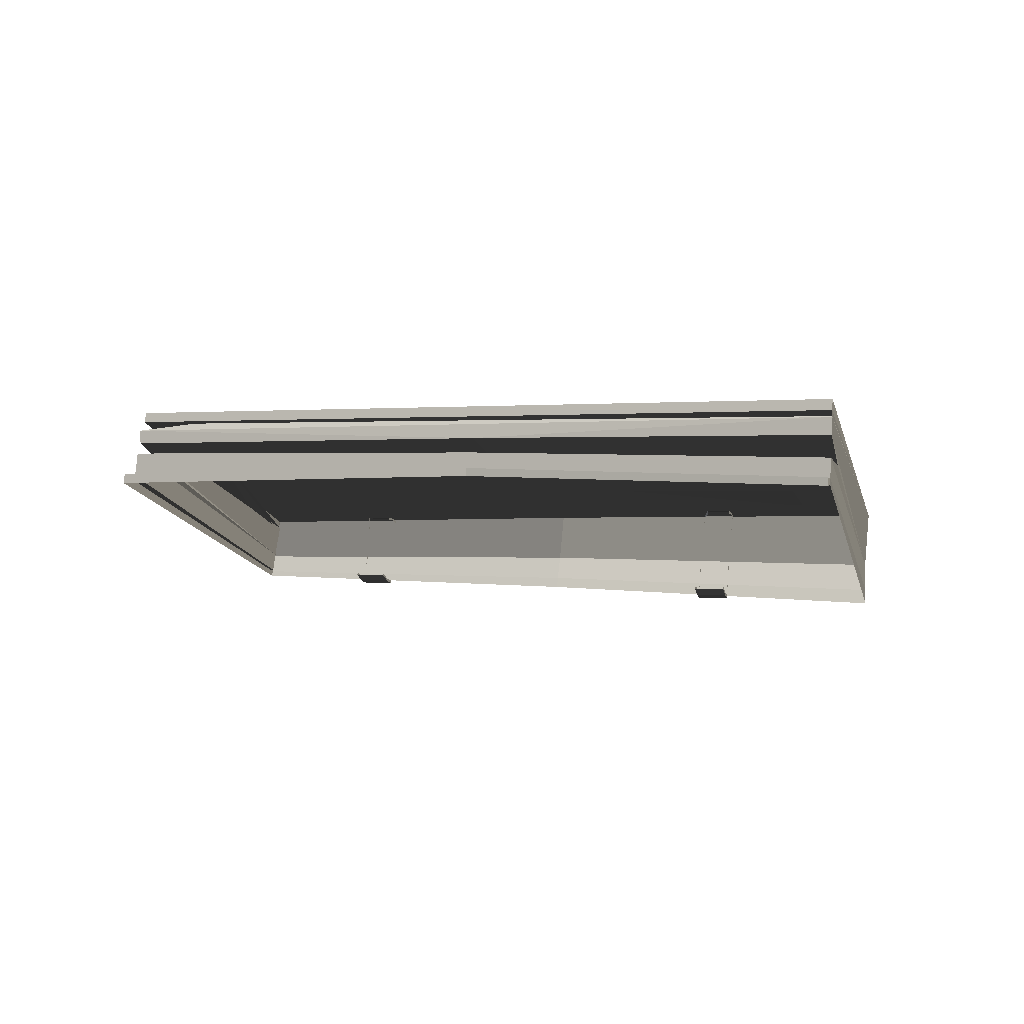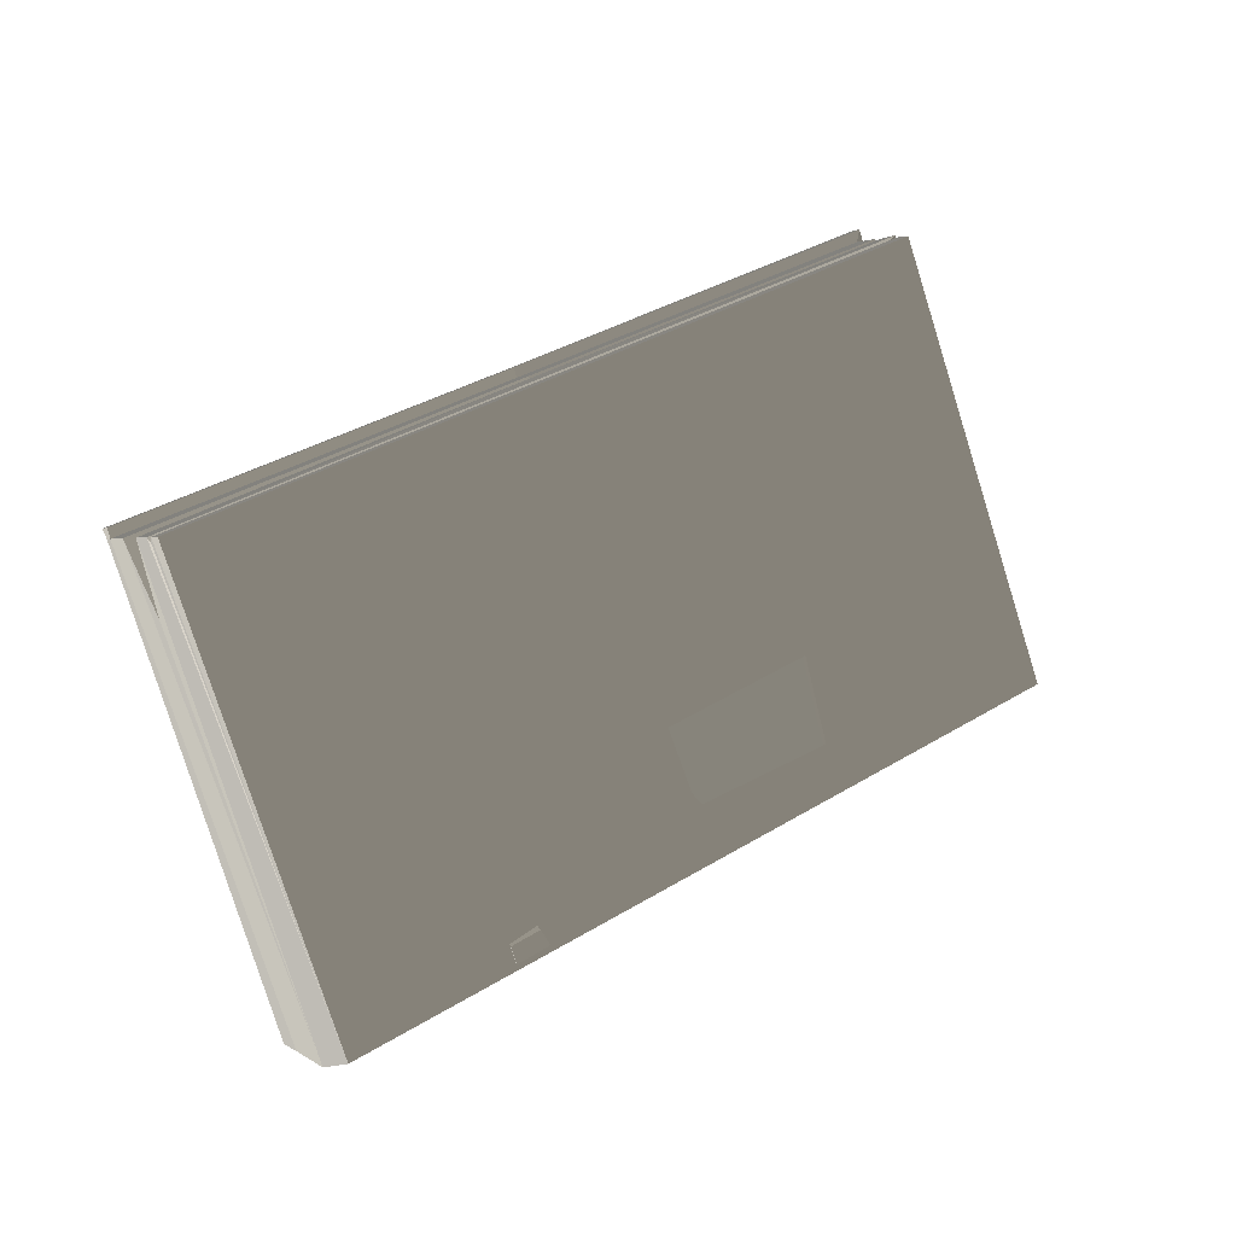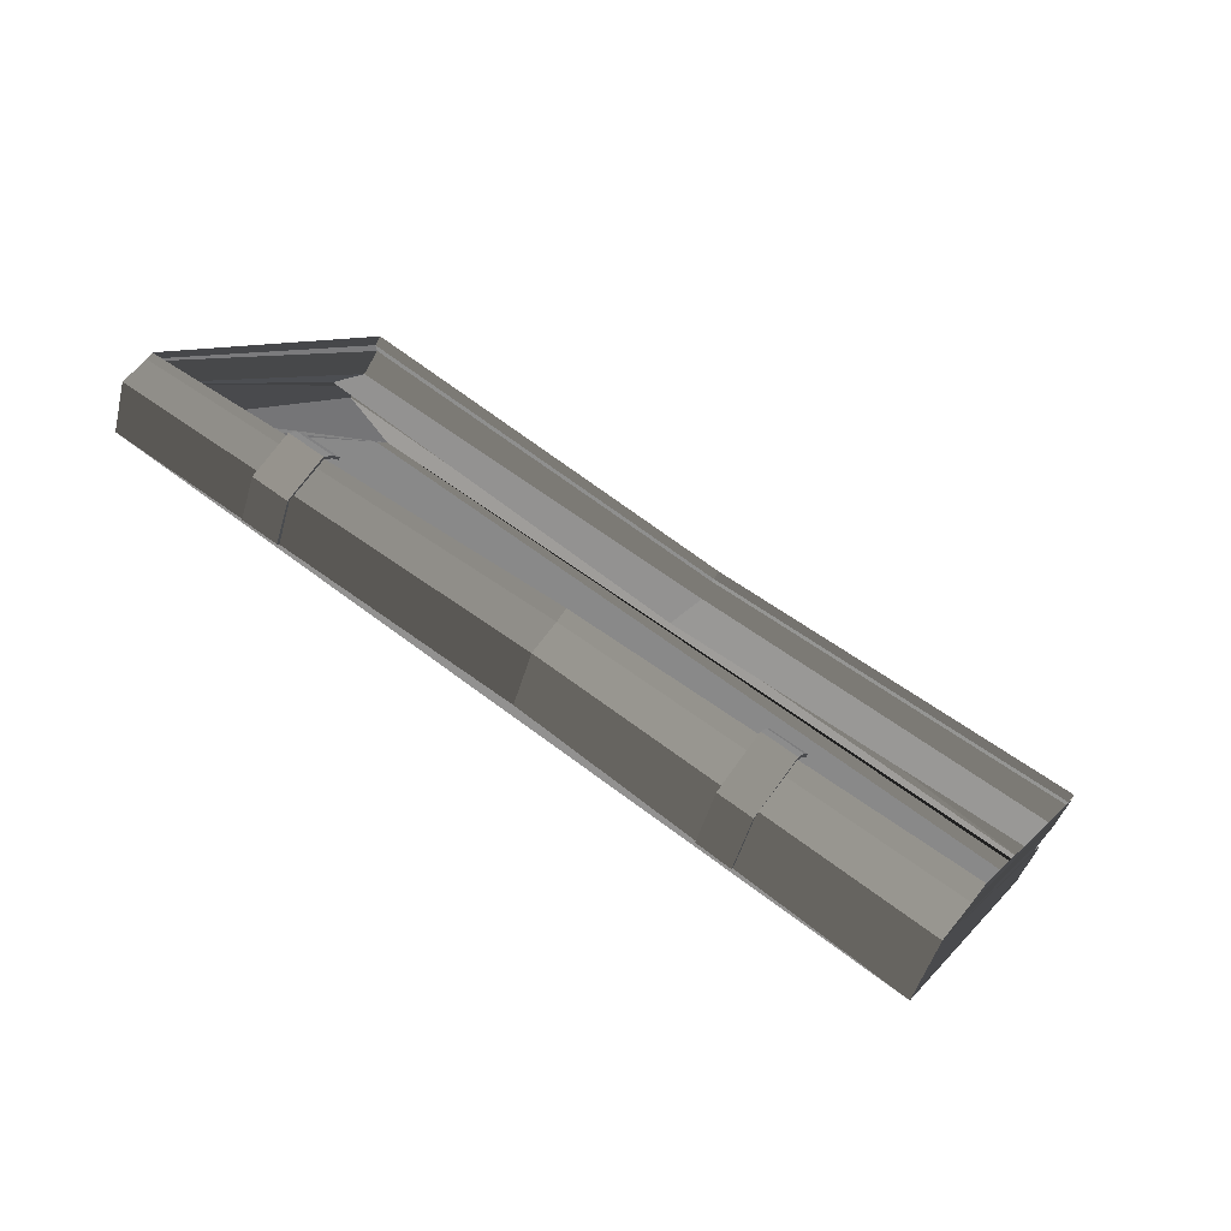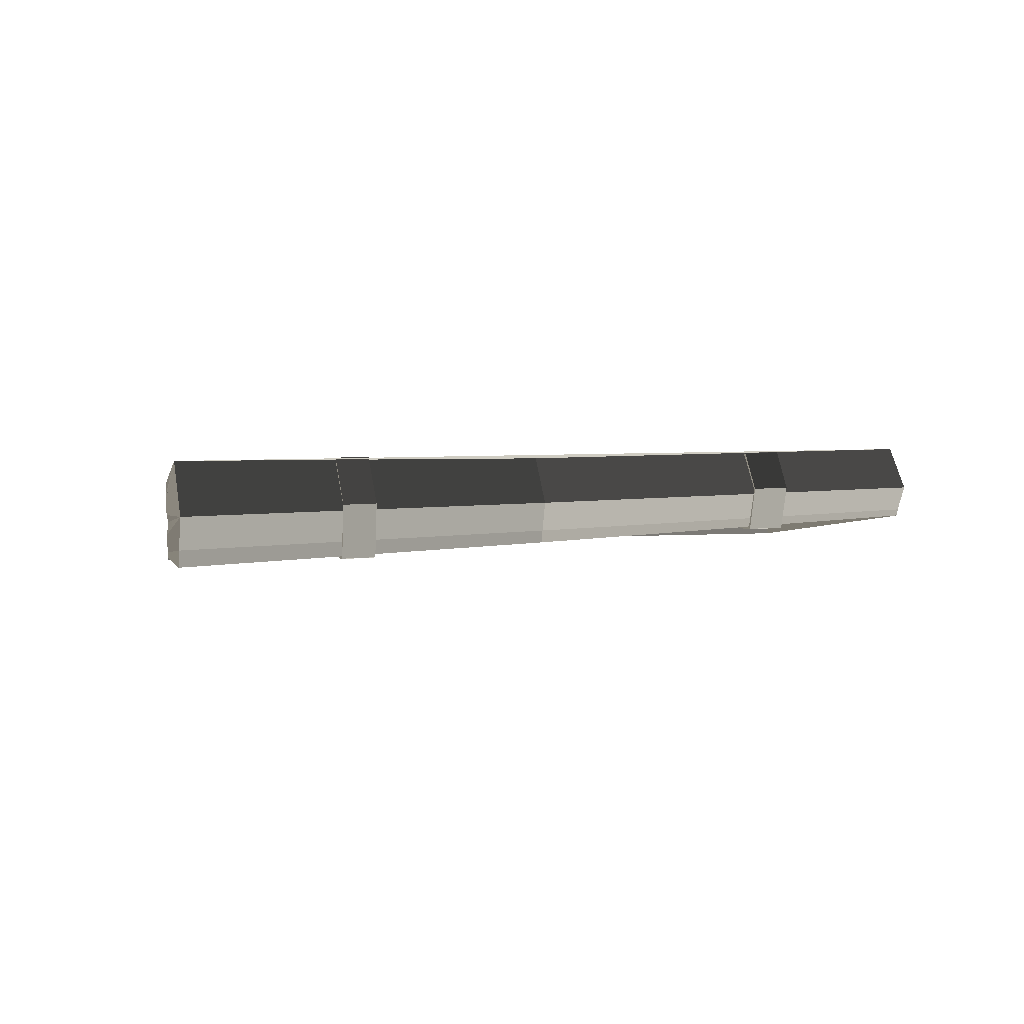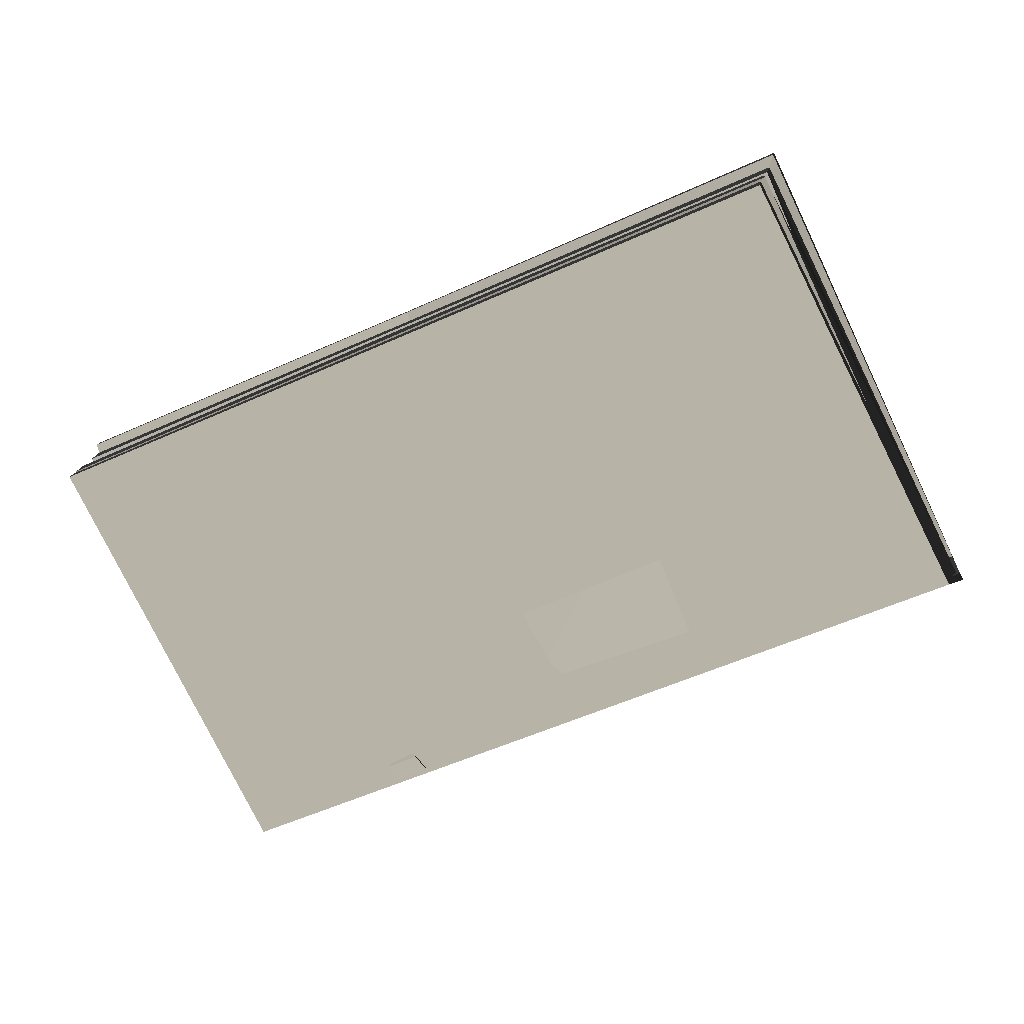
<metadata>
{"format":"obj","ext":"obj","renderer":"f3d","projection":"perspective","resolution":1024,"background":"white","views":[{"elev":-11.7,"azim":-139.9,"up":"+Z"},{"elev":-5.5,"azim":-35.6,"up":"+Y"},{"elev":-65.3,"azim":149.1,"up":"+Y"},{"elev":-7.2,"azim":14.1,"up":"+Z"},{"elev":14.1,"azim":10.0,"up":"+Y"}]}
</metadata>
<code>
v -0.2001 -0.3087 -0.09011
v 0.1055 -0.1557 -0.06302
v 0.1041 -0.1521 -0.07394
v -0.202 -0.3043 -0.1054
v -0.3693 0.04329 -0.05137
v -0.2001 -0.3087 -0.09011
v -0.202 -0.3043 -0.1054
v -0.202 -0.3043 -0.1054
v -0.3691 0.04379 -0.0571
v -0.3693 0.04329 -0.05137
v 0.4332 -0.02675 -0.01559
v 0.4332 -0.02677 -0.01555
v 0.2837 0.27 0.01761
v 0.2576 0.3233 0.02775
v -0.3442 -0.0131 -0.02498
v -0.03501 0.1265 0.006524
v -0.0609 0.1804 0.00963
v -0.37 0.03981 -0.00991
v -0.1951 -0.3188 -0.06045
v -0.3442 -0.0131 -0.02498
v -0.37 0.03981 -0.00991
v 0.1105 -0.166 -0.03774
v 0.09987 -0.1597 0.006276
v 0.4265 -0.02654 0.02316
v 0.4394 -0.0325 -0.01614
v 0.4239 -0.02461 0.01499
v 0.2595 0.3232 0.04129
v 0.2576 0.3233 0.02775
v 0.4332 -0.02677 -0.01555
v -0.37 0.03981 -0.00991
v -0.0609 0.1804 0.00963
v -0.3704 0.03834 0.007142
v -0.205 -0.313 -0.007671
v -0.37 0.03981 -0.00991
v -0.3704 0.03834 0.007142
v -0.1951 -0.3188 -0.06045
v -0.3695 0.04166 -0.03136
v -0.3442 -0.0131 -0.02498
v -0.3704 0.03784 0.01361
v -0.3707 0.03688 0.02418
v 0.4332 -0.02673 -0.01563
v 0.4332 -0.02675 -0.01559
v 0.2837 0.27 0.01761
v 0.2594 0.325 0.01731
v -0.06021 0.1817 -0.004528
v -0.3442 -0.0131 -0.02498
v -0.3695 0.04166 -0.03136
v -0.03501 0.1265 0.006524
v 0.4239 -0.02461 0.01499
v 0.2165 0.2887 0.04829
v 0.2595 0.3232 0.04129
v 0.2165 0.2887 0.04829
v -0.3678 0.03374 0.009221
v -0.3704 0.03834 0.007142
v 0.2595 0.3232 0.04129
v -0.3707 0.03688 0.02418
v -0.3704 0.03784 0.01361
v 0.2564 0.3203 0.05016
v 0.2564 0.3184 0.06
v 0.2165 0.2887 0.04829
v 0.427 -0.0231 0.0122
v 0.2564 0.3203 0.05016
v 0.1055 -0.1557 -0.06302
v 0.4322 -0.02226 -0.03629
v 0.4308 -0.02006 -0.04195
v 0.1041 -0.1521 -0.07394
v -0.03501 0.1265 0.006524
v 0.2837 0.27 0.01761
v 0.2576 0.3233 0.02775
v -0.0609 0.1804 0.00963
v -0.1951 -0.3188 -0.06045
v -0.205 -0.313 -0.007671
v 0.09987 -0.1597 0.006276
v 0.1105 -0.166 -0.03774
v -0.03501 0.1265 0.006524
v -0.06021 0.1817 -0.004528
v 0.2594 0.325 0.01731
v 0.2837 0.27 0.01761
v -0.06687 -0.2387 -0.09393
v -0.03897 -0.2251 -0.09187
v -0.045 -0.2125 -0.09087
v -0.0731 -0.2258 -0.09289
v -0.07141 -0.2475 0.0001877
v -0.07762 -0.2346 0.001239
v -0.05303 -0.2229 0.003009
v -0.0437 -0.2339 0.002229
v -0.06099 -0.2538 -0.0453
v -0.03319 -0.2402 -0.04325
v -0.03897 -0.2251 -0.09187
v -0.06687 -0.2387 -0.09393
v -0.06099 -0.2538 -0.0453
v -0.07141 -0.2475 0.0001877
v -0.0437 -0.2339 0.002229
v -0.03319 -0.2402 -0.04325
v -0.0731 -0.2258 -0.09289
v -0.045 -0.2125 -0.09087
v -0.05121 -0.2003 -0.08666
v -0.07951 -0.2131 -0.08864
v -0.07762 -0.2346 0.001239
v -0.0837 -0.2213 -0.001087
v -0.0622 -0.2115 0.0004102
v -0.05303 -0.2229 0.003009
v -0.04508 -0.2134 -0.08617
v -0.05073 -0.2023 -0.08234
v -0.05121 -0.2003 -0.08666
v -0.045 -0.2125 -0.09087
v -0.04037 -0.2232 -0.08696
v -0.03897 -0.2251 -0.09187
v -0.04463 -0.2311 -0.002151
v -0.0437 -0.2339 0.002229
v -0.05303 -0.2229 0.003009
v -0.05265 -0.2228 -0.001595
v -0.04037 -0.2232 -0.08696
v -0.03319 -0.2402 -0.04325
v -0.0343 -0.2378 -0.04348
v -0.03319 -0.2402 -0.04325
v -0.04037 -0.2232 -0.08696
v -0.03897 -0.2251 -0.09187
v -0.03319 -0.2402 -0.04325
v -0.0437 -0.2339 0.002229
v -0.04463 -0.2311 -0.002151
v -0.0343 -0.2378 -0.04348
v -0.0622 -0.2115 0.0004102
v -0.05265 -0.2228 -0.001595
v -0.05303 -0.2229 0.003009
v -0.0622 -0.2115 0.0004102
v -0.06128 -0.2127 -0.003983
v -0.05265 -0.2228 -0.001595
v -0.0681 -0.2368 -0.09062
v -0.0731 -0.2258 -0.09289
v -0.07408 -0.2244 -0.08962
v -0.06687 -0.2387 -0.09393
v -0.07951 -0.2131 -0.08864
v -0.08022 -0.2122 -0.08561
v -0.0837 -0.2213 -0.001087
v -0.07762 -0.2346 0.001239
v -0.0783 -0.2326 -0.001644
v -0.08413 -0.2199 -0.003822
v -0.07235 -0.245 -0.002647
v -0.07141 -0.2475 0.0001877
v -0.06099 -0.2538 -0.0453
v -0.06687 -0.2387 -0.09393
v -0.0681 -0.2368 -0.09062
v -0.0681 -0.2368 -0.09062
v -0.06205 -0.2516 -0.04539
v -0.06099 -0.2538 -0.0453
v -0.06099 -0.2538 -0.0453
v -0.07235 -0.245 -0.002647
v -0.07141 -0.2475 0.0001877
v -0.06205 -0.2516 -0.04539
v 0.2941 -0.08003 -0.05817
v 0.3226 -0.06616 -0.05607
v 0.3166 -0.05364 -0.05507
v 0.2878 -0.06708 -0.05713
v 0.2916 -0.08656 0.01495
v 0.2853 -0.07362 0.01599
v 0.3109 -0.06162 0.01785
v 0.3205 -0.07258 0.01709
v 0.3013 -0.09378 -0.02115
v 0.3301 -0.07983 -0.01902
v 0.3226 -0.06616 -0.05607
v 0.2941 -0.08003 -0.05817
v 0.3013 -0.09378 -0.02115
v 0.2916 -0.08656 0.01495
v 0.3205 -0.07258 0.01709
v 0.3301 -0.07983 -0.01902
v 0.2878 -0.06708 -0.05713
v 0.3166 -0.05364 -0.05507
v 0.3104 -0.04136 -0.05152
v 0.2814 -0.05436 -0.05356
v 0.2853 -0.07362 0.01599
v 0.2791 -0.06042 0.01434
v 0.3015 -0.05041 0.01593
v 0.3109 -0.06162 0.01785
v 0.311 -0.04319 -0.04811
v 0.3166 -0.05364 -0.05507
v 0.3166 -0.05436 -0.05133
v 0.3104 -0.04136 -0.05152
v 0.3214 -0.06414 -0.05212
v 0.3226 -0.06616 -0.05607
v 0.3195 -0.0699 0.01364
v 0.3205 -0.07258 0.01709
v 0.3109 -0.06162 0.01785
v 0.3112 -0.06168 0.01418
v 0.3214 -0.06414 -0.05212
v 0.3301 -0.07983 -0.01902
v 0.329 -0.07745 -0.01917
v 0.3301 -0.07983 -0.01902
v 0.3214 -0.06414 -0.05212
v 0.3226 -0.06616 -0.05607
v 0.3301 -0.07983 -0.01902
v 0.3205 -0.07258 0.01709
v 0.3195 -0.0699 0.01364
v 0.329 -0.07745 -0.01917
v 0.3109 -0.06162 0.01785
v 0.3015 -0.05041 0.01593
v 0.3023 -0.05163 0.01241
v 0.3023 -0.05163 0.01241
v 0.3112 -0.06168 0.01418
v 0.3109 -0.06162 0.01785
v 0.2929 -0.07804 -0.05551
v 0.2878 -0.06708 -0.05713
v 0.2869 -0.06561 -0.05451
v 0.2941 -0.08003 -0.05817
v 0.2814 -0.05436 -0.05356
v 0.2808 -0.05342 -0.05113
v 0.2791 -0.06042 0.01434
v 0.2853 -0.07362 0.01599
v 0.2845 -0.07171 0.01373
v 0.2786 -0.05908 0.0122
v 0.2906 -0.08412 0.01272
v 0.2916 -0.08656 0.01495
v 0.3013 -0.09378 -0.02115
v 0.2941 -0.08003 -0.05817
v 0.2929 -0.07804 -0.05551
v 0.2929 -0.07804 -0.05551
v 0.3002 -0.09154 -0.02118
v 0.3013 -0.09378 -0.02115
v 0.3013 -0.09378 -0.02115
v 0.2906 -0.08412 0.01272
v 0.2916 -0.08656 0.01495
v 0.3002 -0.09154 -0.02118
v -0.1673 -0.2389 -0.00277
v -0.1867 -0.1878 0.001734
v -0.03356 -0.1142 0.01135
v 0.05764 -0.143 0.009939
v 0.1752 -0.01525 0.02767
v 0.2019 -0.08233 0.01969
v 0.427 -0.0231 0.0122
v 0.4265 -0.02654 0.02316
v 0.2564 0.3184 0.06
v 0.2564 0.3203 0.05016
v 0.4394 -0.0325 -0.01614
v 0.4265 -0.02654 0.02316
v 0.427 -0.0231 0.0122
v 0.427 -0.0231 0.0122
v 0.4362 -0.026 -0.01564
v 0.4394 -0.0325 -0.01614
v 0.4322 -0.02226 -0.03629
v 0.4394 -0.0325 -0.01614
v 0.4362 -0.026 -0.01564
v 0.4301 -0.01799 -0.03597
v 0.4332 -0.02677 -0.01555
v 0.427 -0.0231 0.0122
v 0.4239 -0.02461 0.01499
v 0.4362 -0.026 -0.01564
v 0.4332 -0.02677 -0.01555
v 0.4332 -0.02678 -0.01559
v 0.4362 -0.026 -0.01564
v 0.4332 -0.02677 -0.01555
v 0.4332 -0.02675 -0.01559
v 0.4332 -0.02678 -0.01559
v 0.4362 -0.026 -0.01564
v 0.4332 -0.02678 -0.01559
v 0.4332 -0.02673 -0.01563
v 0.4332 -0.02675 -0.01559
v 0.4332 -0.02673 -0.01563
v 0.4269 -0.01809 -0.03596
v 0.4301 -0.01799 -0.03597
v 0.4362 -0.026 -0.01564
v -0.1951 -0.3188 -0.06045
v 0.1105 -0.166 -0.03774
v 0.1055 -0.1557 -0.06302
v -0.2001 -0.3087 -0.09011
v 0.2594 0.325 0.01731
v 0.2597 0.3269 -0.005839
v 0.4269 -0.01809 -0.03596
v 0.4269 -0.01809 -0.03596
v 0.4332 -0.02673 -0.01563
v 0.2594 0.325 0.01731
v -0.06159 0.1909 -0.02157
v 0.2626 0.3376 -0.005888
v 0.2597 0.3269 -0.005839
v -0.05929 0.1833 -0.02144
v -0.2001 -0.3087 -0.09011
v -0.3693 0.04329 -0.05137
v -0.3695 0.04166 -0.03136
v -0.3695 0.04166 -0.03136
v -0.1951 -0.3188 -0.06045
v -0.2001 -0.3087 -0.09011
v 0.1105 -0.166 -0.03774
v 0.4394 -0.0325 -0.01614
v 0.4322 -0.02226 -0.03629
v 0.1055 -0.1557 -0.06302
v -0.05929 0.1833 -0.02144
v -0.3695 0.04166 -0.03136
v -0.3693 0.04329 -0.05137
v -0.06021 0.1817 -0.004528
v 0.2597 0.3269 -0.005839
v 0.2594 0.325 0.01731
v 0.4308 -0.02006 -0.04195
v 0.4322 -0.02226 -0.03629
v 0.4301 -0.01799 -0.03597
v 0.4289 -0.01618 -0.04185
v 0.4301 -0.01799 -0.03597
v 0.2597 0.3269 -0.005839
v 0.2626 0.3376 -0.005888
v 0.4269 -0.01809 -0.03596
v 0.2626 0.3376 -0.005888
v 0.2628 0.3384 -0.01476
v 0.4289 -0.01618 -0.04185
v 0.4289 -0.01618 -0.04185
v 0.4301 -0.01799 -0.03597
v 0.2626 0.3376 -0.005888
v -0.3716 0.0509 -0.05149
v -0.06159 0.1909 -0.02157
v -0.05929 0.1833 -0.02144
v -0.3693 0.04329 -0.05137
v 0.2628 0.3384 -0.01476
v 0.2626 0.3376 -0.005888
v -0.06159 0.1909 -0.02157
v -0.06134 0.1911 -0.02934
v -0.06134 0.1911 -0.02934
v -0.3716 0.0509 -0.05149
v -0.3716 0.05101 -0.05929
v -0.06159 0.1909 -0.02157
v -0.3693 0.04329 -0.05137
v -0.3691 0.04379 -0.0571
v -0.3716 0.0509 -0.05149
v -0.3716 0.0509 -0.05149
v -0.3691 0.04379 -0.0571
v -0.3716 0.05101 -0.05929
v 0.2564 0.3184 0.06
v -0.205 -0.313 -0.007671
v -0.3707 0.03688 0.02418
v 0.4265 -0.02654 0.02316
v -0.3704 0.03784 0.01361
v 0.2165 0.2887 0.04829
v 0.2564 0.3203 0.05016
v 0.2165 0.2887 0.04829
v -0.3704 0.03784 0.01361
v -0.3678 0.03374 0.009221
v 0.2595 0.3232 0.04129
v -0.0609 0.1804 0.00963
v 0.2576 0.3233 0.02775
v -0.3704 0.03834 0.007142
v -0.0609 0.1804 0.00963
v 0.2595 0.3232 0.04129
v -0.205 -0.313 -0.007671
v -0.3678 0.03374 0.009221
v -0.3704 0.03784 0.01361
v -0.205 -0.313 -0.007671
v -0.3704 0.03834 0.007142
v -0.3678 0.03374 0.009221
v -0.205 -0.313 -0.007671
v 0.4265 -0.02654 0.02316
v 0.09987 -0.1597 0.006276
g prop_book_935_6189_13
f 1 3 2
f 4 3 1
f 5 7 6
f 8 10 9
f 11 13 12
f 14 12 13
f 15 17 16
f 17 15 18
f 19 21 20
f 22 24 23
f 24 22 25
f 26 28 27
f 29 28 26
f 30 32 31
f 33 35 34
f 33 34 36
f 36 38 37
f 33 40 39
f 41 43 42
f 41 44 43
f 45 47 46
f 46 48 45
f 49 51 50
f 52 54 53
f 55 54 52
f 56 58 57
f 58 56 59
f 60 62 61
f 63 65 64
f 66 65 63
f 67 69 68
f 69 67 70
f 71 73 72
f 73 71 74
f 75 77 76
f 77 75 78
f 79 81 80
f 81 79 82
f 83 85 84
f 85 83 86
f 87 89 88
f 89 87 90
f 91 93 92
f 93 91 94
f 95 97 96
f 97 95 98
f 99 101 100
f 101 99 102
f 103 105 104
f 105 103 106
f 107 106 103
f 106 107 108
f 109 111 110
f 111 109 112
f 113 115 114
f 116 118 117
f 119 121 120
f 121 119 122
f 123 125 124
f 126 128 127
f 129 131 130
f 130 132 129
f 133 130 131
f 131 134 133
f 135 137 136
f 137 135 138
f 139 136 137
f 136 139 140
f 141 143 142
f 144 146 145
f 147 149 148
f 147 148 150
f 151 153 152
f 153 151 154
f 155 157 156
f 157 155 158
f 159 161 160
f 161 159 162
f 163 165 164
f 165 163 166
f 167 169 168
f 169 167 170
f 171 173 172
f 173 171 174
f 175 177 176
f 176 178 175
f 179 176 177
f 176 179 180
f 181 183 182
f 183 181 184
f 185 187 186
f 188 190 189
f 191 193 192
f 193 191 194
f 195 197 196
f 198 200 199
f 201 203 202
f 202 204 201
f 205 202 203
f 203 206 205
f 207 209 208
f 209 207 210
f 211 208 209
f 208 211 212
f 213 215 214
f 216 218 217
f 219 221 220
f 219 220 222
f 223 225 224
f 225 223 226
f 226 227 225
f 227 226 228
f 229 231 230
f 231 229 232
f 233 235 234
f 236 238 237
f 239 241 240
f 241 239 242
f 243 245 244
f 244 246 243
f 247 249 248
f 250 252 251
f 253 255 254
f 254 255 256
f 257 259 258
f 259 257 260
f 261 263 262
f 263 261 264
f 265 267 266
f 268 270 269
f 271 273 272
f 273 271 274
f 275 277 276
f 278 280 279
f 281 283 282
f 284 283 281
f 285 287 286
f 286 288 285
f 288 289 285
f 288 290 289
f 291 293 292
f 293 291 294
f 295 297 296
f 296 298 295
f 299 301 300
f 302 304 303
f 305 307 306
f 307 305 308
f 309 311 310
f 311 309 312
f 313 315 314
f 314 316 313
f 317 319 318
f 320 322 321
f 323 325 324
f 324 326 323
f 327 329 328
f 330 332 331
f 333 335 334
f 336 338 337
f 339 341 340
f 342 344 343
f 345 347 346

</code>
